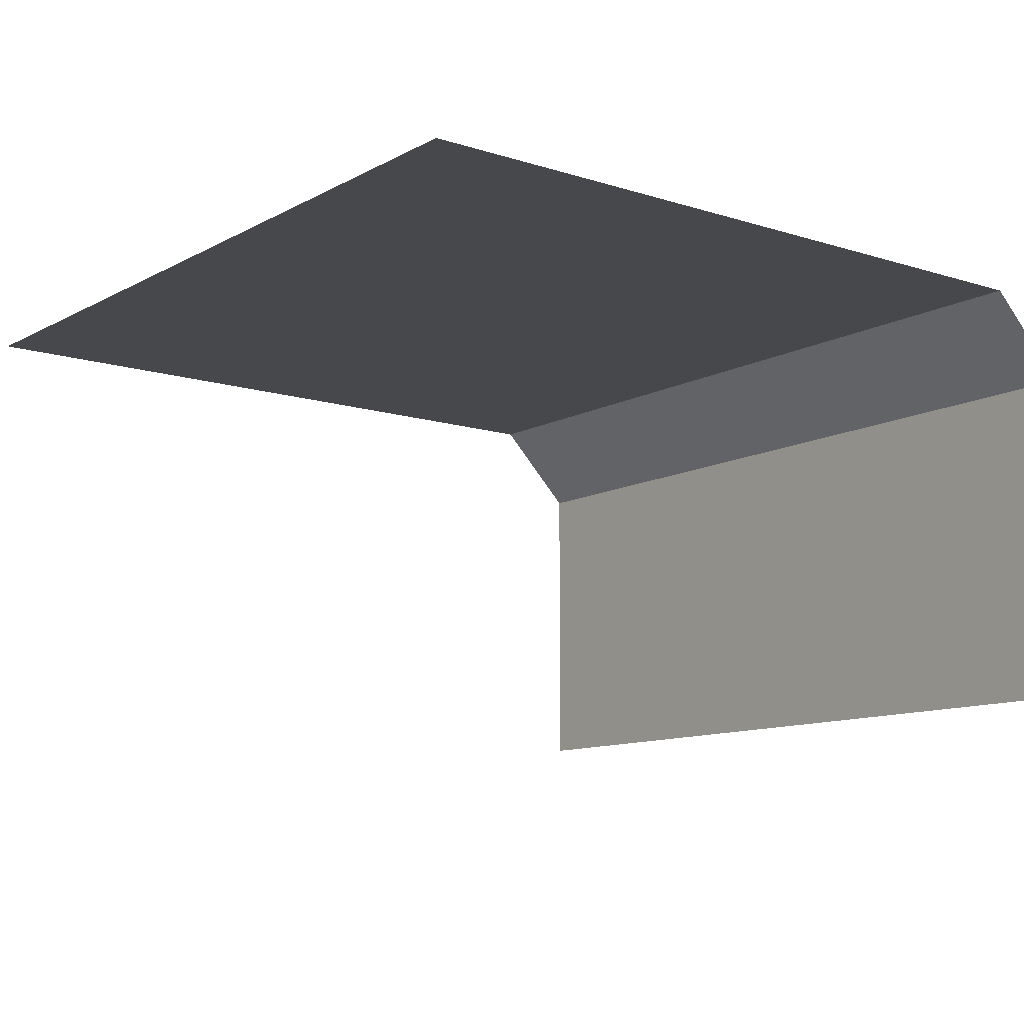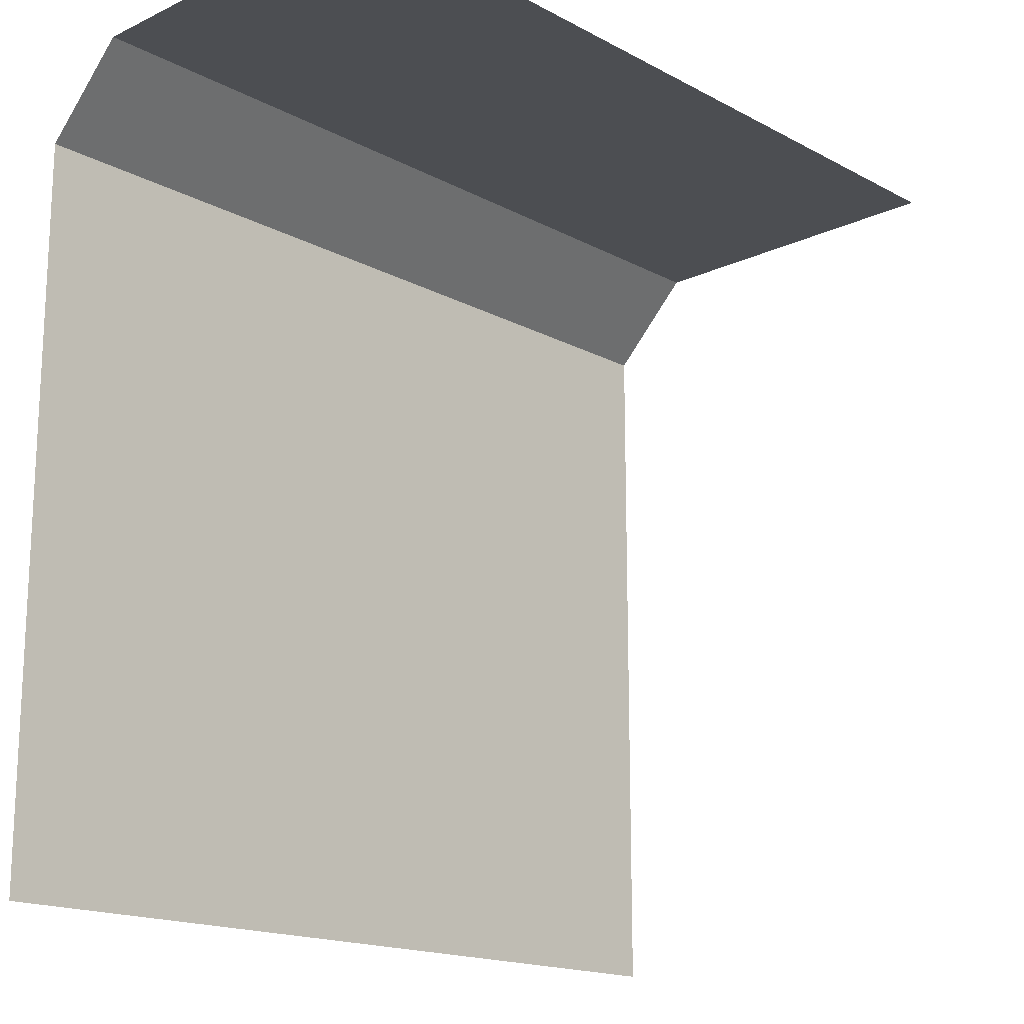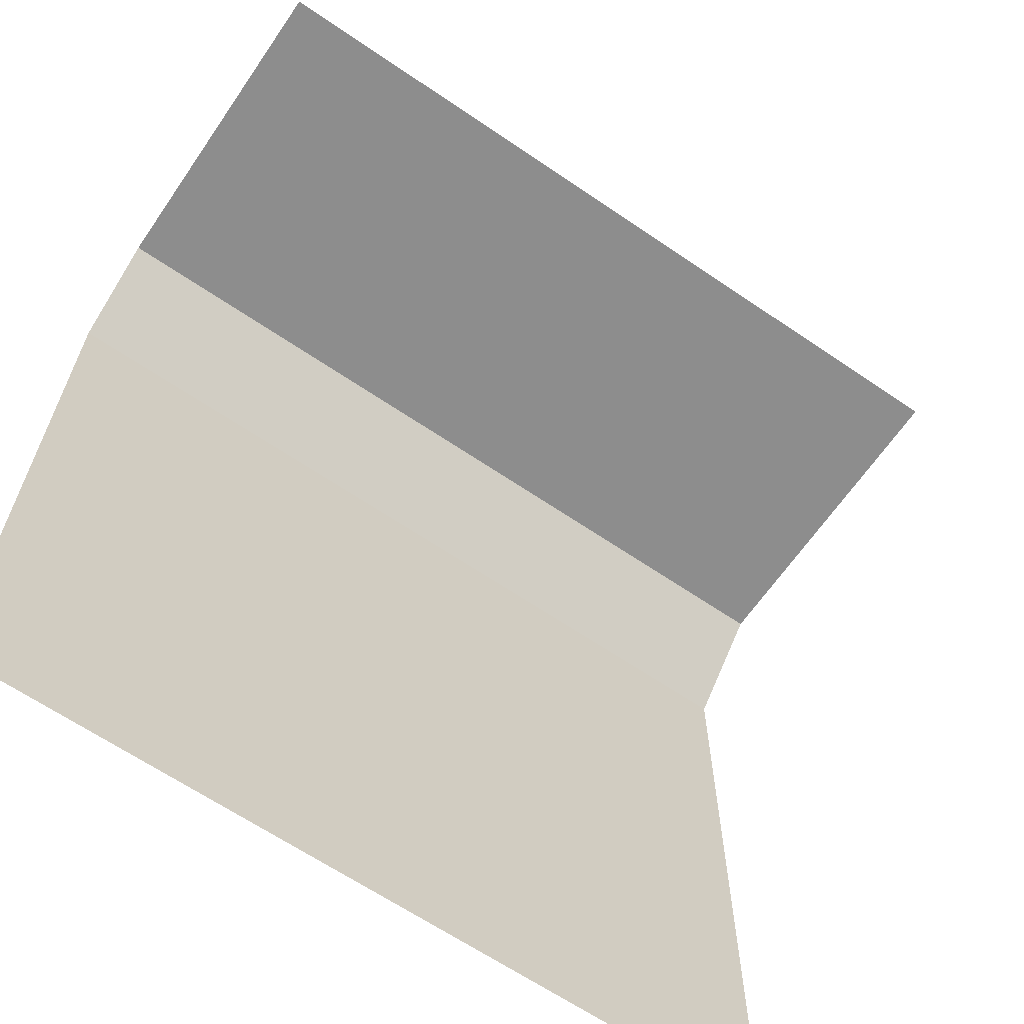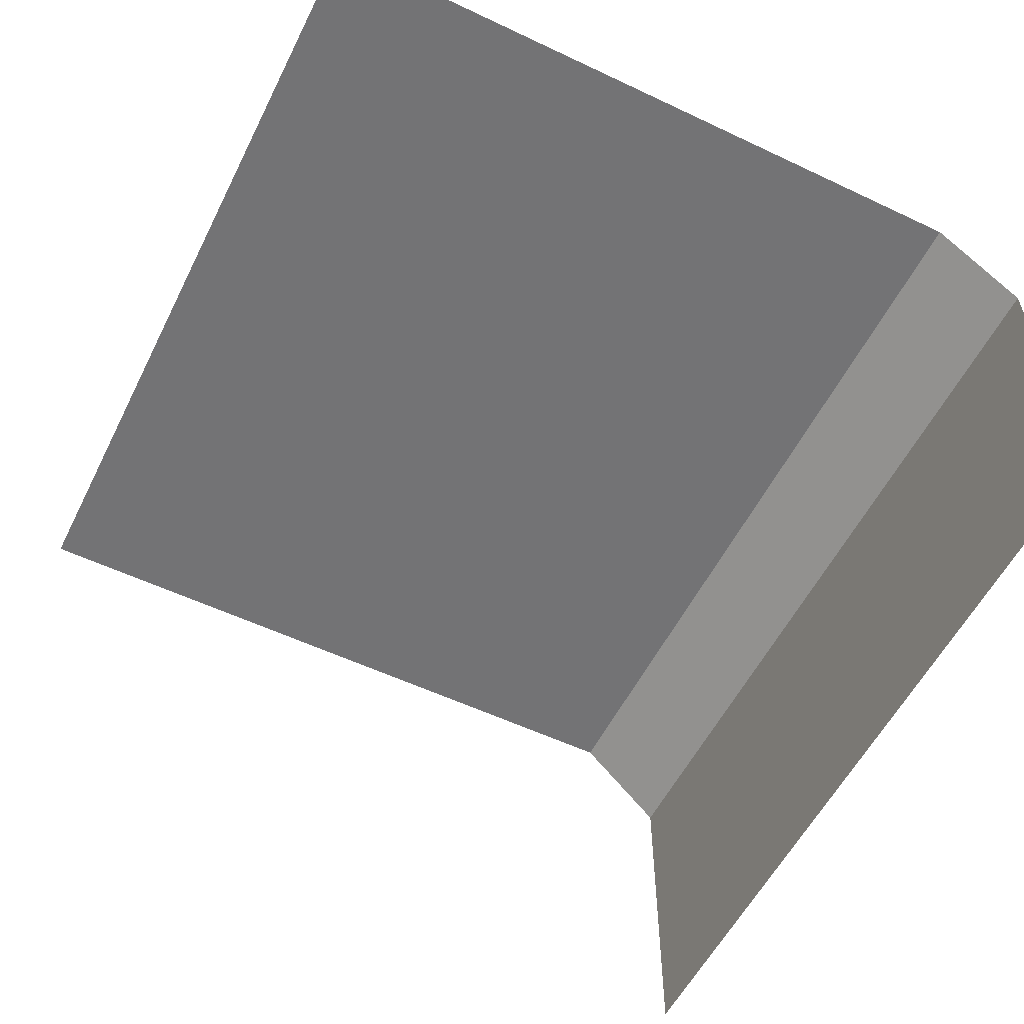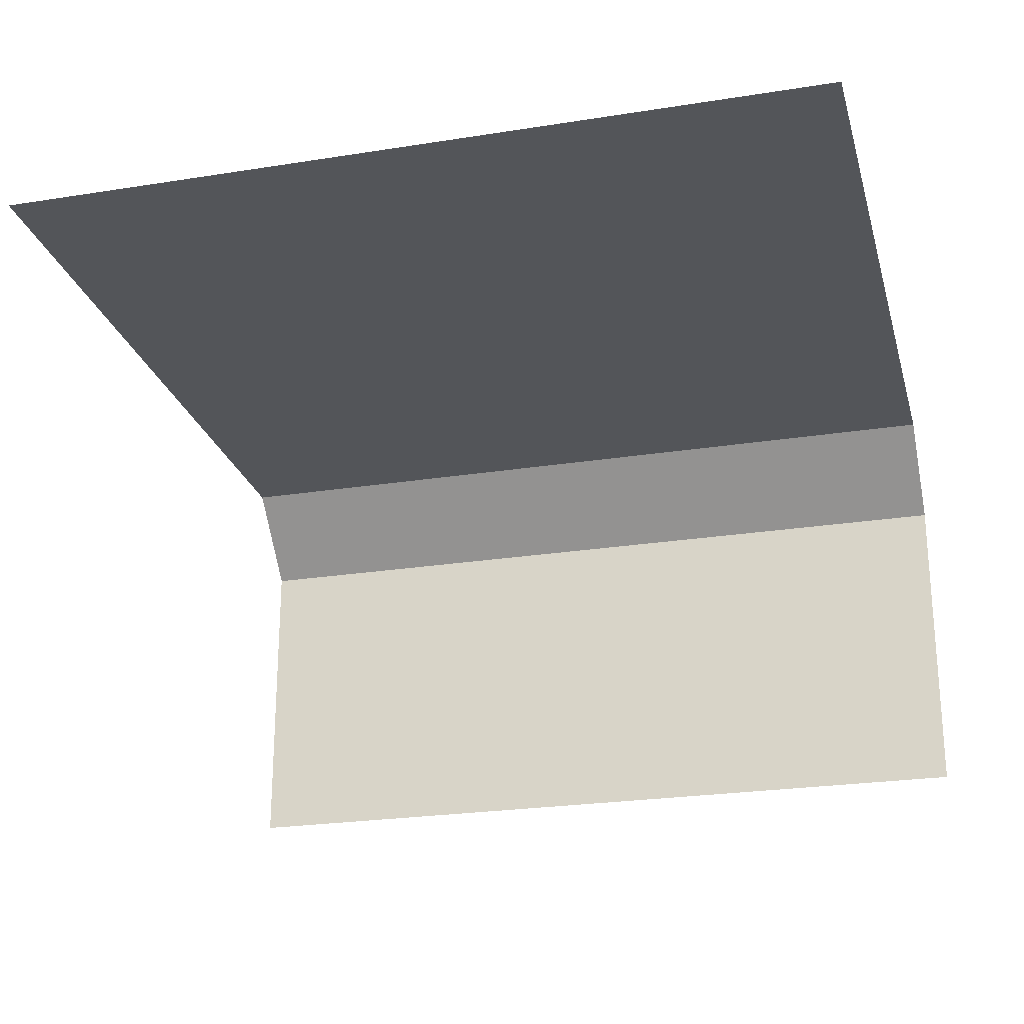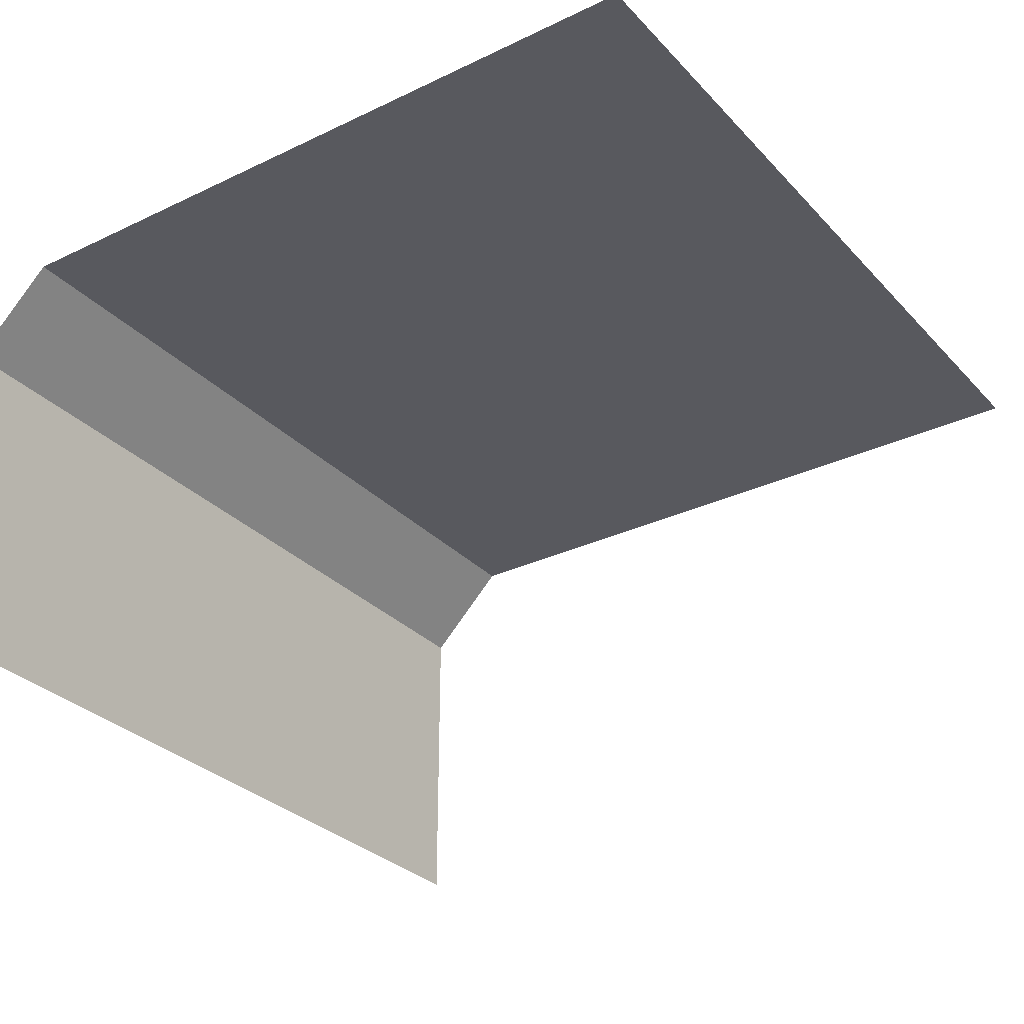
<metadata>
{"format":"obj","ext":"obj","renderer":"f3d","projection":"perspective","resolution":1024,"background":"white","views":[{"elev":-11.1,"azim":52.3,"up":"+Z"},{"elev":-17.0,"azim":133.3,"up":"+Y"},{"elev":-64.6,"azim":145.5,"up":"+Y"},{"elev":-56.0,"azim":63.6,"up":"+Z"},{"elev":-24.4,"azim":14.6,"up":"+Z"},{"elev":-30.4,"azim":-55.4,"up":"+Z"}]}
</metadata>
<code>
o eess_empty_wall_top_llaw_eeff_Plane.012
v -0.5 0.03333 0
v 0.5 0.03333 0
v -0.5 1 -0.5
v -0.5 0.9 0
v -0.5 1 -0.1
v 0.5 1 -0.5
v 0.5 1 -0.1
v 0.5 0.9 0
f 1 2 4
f 7 4 8
f 5 7 3
f 3 7 6
f 4 2 8
f 4 7 5

</code>
